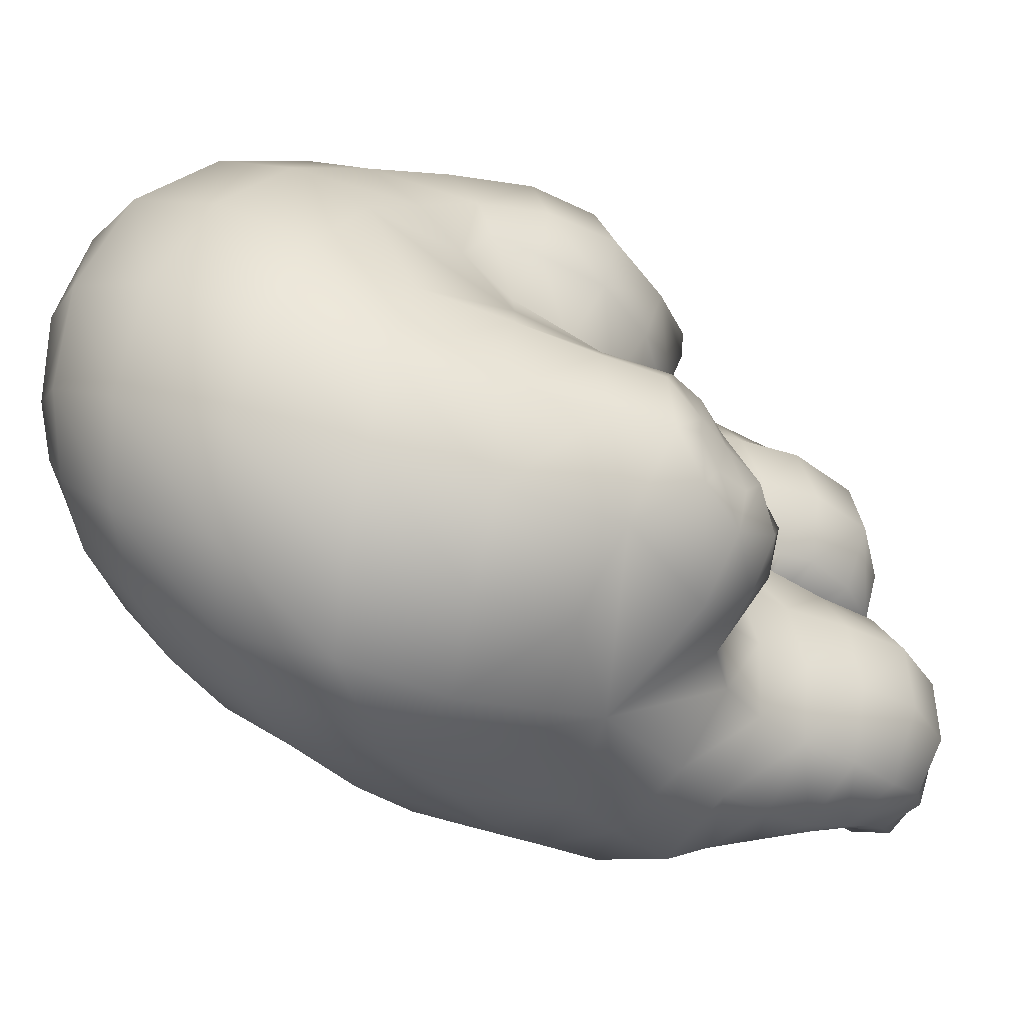
<metadata>
{"format":"obj","ext":"obj","renderer":"f3d","projection":"perspective","resolution":1024,"background":"white","views":[{"elev":-60.5,"azim":-100.1,"up":"+Z"}]}
</metadata>
<code>
g Hand_Open_L
v 0.586 0.4024 0.00546
v 0.5931 0.4232 0.01724
v 0.569 0.4334 0.01292
v 0.5644 0.3986 0.0005992
v 0.5973 0.3803 0.004751
v 0.5711 0.3629 -0.0002945
v 0.6129 0.4066 0.02407
v 0.538 0.4388 0.0146
v 0.536 0.4002 0.005858
v 0.5387 0.3615 0.006207
v 0.5446 0.3295 0.01071
v 0.5094 0.3595 0.01971
v 0.5165 0.319 0.0233
v 0.5802 0.3136 0.01544
v 0.5074 0.3993 0.02305
v 0.5072 0.4402 0.03059
v 0.6145 0.3551 0.01285
v 0.616 0.3177 0.01918
v 0.6339 0.3393 0.02656
v 0.6492 0.321 0.04074
v 0.6309 0.2997 0.02879
v 0.6046 0.2843 0.02996
v 0.5868 0.2716 0.0528
v 0.5703 0.2793 0.04642
v 0.5494 0.2725 0.04925
v 0.5424 0.2904 0.02673
v 0.5997 0.2575 0.05895
v 0.6215 0.2658 0.04327
v 0.6089 0.24 0.0622
v 0.6324 0.2479 0.05388
v 0.6426 0.2306 0.06418
v 0.6174 0.2204 0.06808
v 0.6491 0.2147 0.07633
v 0.6297 0.2028 0.07668
v 0.6586 0.2445 0.07393
v 0.6629 0.2291 0.08706
v 0.6544 0.2625 0.05999
v 0.6407 0.19 0.08923
v 0.6566 0.204 0.08924
v 0.6656 0.2163 0.09697
v 0.6471 0.2797 0.03978
v 0.6631 0.2997 0.05593
v 0.6704 0.2779 0.07214
v 0.6793 0.2926 0.09174
v 0.6722 0.3173 0.0756
v 0.6611 0.3406 0.06106
v 0.6687 0.2586 0.08981
v 0.6691 0.2403 0.1006
v 0.6475 0.3637 0.04638
v 0.6313 0.3839 0.03285
v 0.6535 0.3817 0.07306
v 0.6385 0.4064 0.06089
v 0.6206 0.4285 0.05019
v 0.666 0.3567 0.08597
v 0.6763 0.3308 0.09914
v 0.682 0.3047 0.113
v 0.666 0.3674 0.1135
v 0.6542 0.3947 0.1025
v 0.6398 0.4213 0.09164
v 0.6 0.4477 0.0422
v 0.5757 0.4614 0.0362
v 0.5468 0.4715 0.03801
v 0.5161 0.4757 0.05154
v 0.5317 0.4964 0.08018
v 0.5567 0.4897 0.06716
v 0.5802 0.4801 0.06664
v 0.6031 0.4653 0.07249
v 0.6225 0.4454 0.08134
v 0.6003 0.4763 0.1035
v 0.6193 0.4555 0.1132
v 0.5805 0.4899 0.09526
v 0.6365 0.4305 0.123
v 0.5626 0.4961 0.0893
v 0.5505 0.5021 0.1047
v 0.6507 0.4027 0.1329
v 0.6608 0.3742 0.1421
v 0.6662 0.3466 0.1502
v 0.6746 0.3409 0.1248
v 0.6786 0.3142 0.1354
v 0.6777 0.2782 0.1261
v 0.6733 0.2698 0.1061
v 0.6704 0.2491 0.1177
v 0.6642 0.2532 0.1371
v 0.6697 0.2326 0.1234
v 0.67 0.2267 0.1096
v 0.6725 0.2166 0.1156
v 0.6703 0.2079 0.1059
v 0.6643 0.1954 0.09945
v 0.6532 0.1843 0.1017
v 0.6608 0.1825 0.1134
v 0.6726 0.1894 0.1096
v 0.677 0.2019 0.1133
v 0.6639 0.1832 0.1257
v 0.6771 0.1865 0.123
v 0.6824 0.1982 0.1229
v 0.6775 0.2102 0.1206
v 0.6848 0.1992 0.1357
v 0.678 0.1876 0.1379
v 0.6648 0.1855 0.138
v 0.6809 0.2061 0.125
v 0.6804 0.2078 0.1329
v 0.6764 0.2142 0.1306
v 0.6723 0.2218 0.1276
v 0.6676 0.2223 0.1397
v 0.6731 0.2146 0.1407
v 0.6777 0.2095 0.1404
v 0.664 0.2341 0.1377
v 0.6726 0.1942 0.15
v 0.6642 0.1888 0.1474
v 0.6778 0.2037 0.1461
v 0.6486 0.2404 0.1487
v 0.6531 0.2274 0.1487
v 0.6601 0.2179 0.1497
v 0.6687 0.2105 0.1498
v 0.6325 0.2294 0.1532
v 0.6402 0.2183 0.1542
v 0.6264 0.2414 0.154
v 0.6421 0.2527 0.1531
v 0.6589 0.2675 0.1504
v 0.6618 0.2012 0.1556
v 0.6504 0.209 0.1557
v 0.6224 0.2497 0.1623
v 0.6396 0.2596 0.1647
v 0.6574 0.275 0.1723
v 0.6663 0.2977 0.1651
v 0.6751 0.2884 0.1462
v 0.6658 0.3214 0.1584
v 0.6233 0.2424 0.1691
v 0.6425 0.2513 0.1732
v 0.6584 0.2622 0.183
v 0.6668 0.2862 0.1958
v 0.6726 0.3059 0.1911
v 0.6696 0.3287 0.1844
v 0.6642 0.3531 0.1782
v 0.6559 0.3796 0.1711
v 0.6445 0.408 0.1628
v 0.6297 0.4362 0.1535
v 0.612 0.4616 0.143
v 0.5927 0.4824 0.1321
v 0.6186 0.4392 0.1814
v 0.6009 0.4647 0.17
v 0.5811 0.4856 0.1584
v 0.634 0.4113 0.1912
v 0.5712 0.4971 0.1201
v 0.5317 0.5043 0.1281
v 0.5072 0.4957 0.1036
v 0.5149 0.4963 0.1563
v 0.4883 0.4827 0.1343
v 0.4829 0.4583 0.1651
v 0.5065 0.4755 0.1854
v 0.5582 0.4999 0.1453
v 0.544 0.4955 0.1715
v 0.5357 0.4811 0.1949
v 0.5681 0.4843 0.1808
v 0.5859 0.4646 0.1935
v 0.5108 0.4461 0.209
v 0.4885 0.4283 0.1912
v 0.4965 0.395 0.2137
v 0.5218 0.4136 0.2301
v 0.5096 0.354 0.2332
v 0.5383 0.3795 0.2449
v 0.5438 0.3301 0.2452
v 0.5649 0.3527 0.2515
v 0.54 0.4574 0.2164
v 0.5514 0.4286 0.2342
v 0.5679 0.3976 0.2456
v 0.5666 0.4621 0.2101
v 0.5802 0.4366 0.225
v 0.6025 0.4398 0.2059
v 0.6176 0.4119 0.216
v 0.631 0.3849 0.2241
v 0.6466 0.3836 0.1989
v 0.6562 0.358 0.2058
v 0.6632 0.3352 0.2112
v 0.6668 0.314 0.2178
v 0.6614 0.2944 0.2205
v 0.6642 0.2718 0.2024
v 0.6608 0.2517 0.1896
v 0.6464 0.242 0.1784
v 0.6516 0.2321 0.1846
v 0.6357 0.2213 0.1797
v 0.628 0.2323 0.1749
v 0.6476 0.211 0.1853
v 0.6589 0.2232 0.19
v 0.6671 0.2162 0.197
v 0.66 0.2045 0.1938
v 0.6745 0.2121 0.2057
v 0.6706 0.2004 0.2051
v 0.6631 0.2415 0.1951
v 0.6671 0.2322 0.2
v 0.671 0.2244 0.2046
v 0.6743 0.2195 0.2087
v 0.6674 0.2481 0.2108
v 0.67 0.2374 0.2133
v 0.6727 0.2284 0.2153
v 0.6759 0.2209 0.2164
v 0.6785 0.2125 0.2178
v 0.6738 0.2021 0.2202
v 0.6603 0.1953 0.2101
v 0.6632 0.1977 0.2216
v 0.6755 0.2167 0.2294
v 0.6704 0.2075 0.2335
v 0.6749 0.2225 0.2244
v 0.6716 0.2287 0.2262
v 0.6676 0.2385 0.2274
v 0.6609 0.2018 0.2326
v 0.6684 0.2244 0.2357
v 0.6618 0.216 0.2424
v 0.6635 0.2502 0.2269
v 0.6549 0.2481 0.2416
v 0.6613 0.2348 0.2396
v 0.6522 0.2067 0.2418
v 0.6653 0.2596 0.2069
v 0.6589 0.278 0.2223
v 0.6607 0.2637 0.2254
v 0.6477 0.3003 0.2439
v 0.6459 0.2808 0.2405
v 0.6522 0.3211 0.2409
v 0.6498 0.3403 0.2344
v 0.65 0.2637 0.2416
v 0.626 0.2802 0.2531
v 0.6335 0.2594 0.2535
v 0.6183 0.3063 0.2591
v 0.6359 0.3431 0.2466
v 0.6293 0.3297 0.2557
v 0.6427 0.3609 0.229
v 0.6109 0.3817 0.2425
v 0.5948 0.408 0.2355
v 0.6242 0.3586 0.2468
v 0.5868 0.3704 0.2528
v 0.6084 0.348 0.2571
v 0.5889 0.3298 0.2609
v 0.5719 0.3126 0.2504
v 0.5931 0.2943 0.2508
v 0.6041 0.272 0.254
v 0.6138 0.251 0.2559
v 0.6419 0.2415 0.2523
v 0.6252 0.2305 0.2548
v 0.6393 0.2157 0.2504
v 0.6516 0.2268 0.2483
v 0.6089 0.24 0.0622
v 0.5935 0.2406 0.08552
v 0.6 0.2197 0.08693
v 0.6174 0.2204 0.06808
v 0.6086 0.1986 0.09366
v 0.6297 0.2028 0.07668
v 0.5997 0.2575 0.05895
v 0.5862 0.259 0.08201
v 0.5868 0.2716 0.0528
v 0.5772 0.2731 0.0777
v 0.5703 0.2793 0.04642
v 0.5624 0.2693 0.0709
v 0.5522 0.2647 0.06681
v 0.5494 0.2725 0.04925
v 0.5329 0.2677 0.05968
v 0.5253 0.2819 0.04484
v 0.5208 0.2743 0.06965
v 0.5178 0.2804 0.0577
v 0.5121 0.2904 0.0572
v 0.5092 0.2962 0.04216
v 0.5424 0.2904 0.02673
v 0.5165 0.319 0.0233
v 0.5028 0.2977 0.06272
v 0.4977 0.3068 0.05384
v 0.4937 0.3287 0.04896
v 0.512 0.2869 0.07363
v 0.5035 0.2964 0.07341
v 0.4934 0.3096 0.07775
v 0.489 0.3309 0.07673
v 0.5155 0.2864 0.08906
v 0.5274 0.2747 0.08782
v 0.5401 0.2632 0.07823
v 0.5048 0.2954 0.08905
v 0.5014 0.305 0.097
v 0.5525 0.271 0.09074
v 0.5375 0.2824 0.1028
v 0.5659 0.2794 0.09869
v 0.519 0.2941 0.1075
v 0.5041 0.3271 0.1106
v 0.4838 0.3593 0.07934
v 0.4934 0.3573 0.1078
v 0.4788 0.391 0.0819
v 0.4872 0.3969 0.05044
v 0.4907 0.3616 0.04626
v 0.5094 0.3595 0.01971
v 0.5074 0.3993 0.02305
v 0.484 0.4346 0.05867
v 0.5072 0.4402 0.03059
v 0.4731 0.4231 0.09216
v 0.4832 0.383 0.1132
v 0.4734 0.408 0.1238
v 0.4895 0.4707 0.07756
v 0.5161 0.4757 0.05154
v 0.4745 0.4557 0.1102
v 0.5072 0.4957 0.1036
v 0.5317 0.4964 0.08018
v 0.4717 0.434 0.1421
v 0.4883 0.4827 0.1343
v 0.4898 0.3753 0.1384
v 0.5025 0.3564 0.136
v 0.5142 0.3355 0.1355
v 0.526 0.3077 0.12
v 0.5549 0.2965 0.1223
v 0.5764 0.2811 0.1419
v 0.5798 0.2663 0.1099
v 0.5878 0.2468 0.1102
v 0.5929 0.224 0.1131
v 0.6 0.2017 0.116
v 0.6258 0.1838 0.1023
v 0.6167 0.1863 0.1231
v 0.5958 0.2303 0.1352
v 0.6037 0.2098 0.1391
v 0.6177 0.194 0.1419
v 0.5893 0.2512 0.1386
v 0.6097 0.2349 0.1514
v 0.6162 0.2199 0.1513
v 0.6274 0.2064 0.1536
v 0.6031 0.2536 0.1599
v 0.6264 0.2414 0.154
v 0.6224 0.2497 0.1623
v 0.6325 0.2294 0.1532
v 0.6367 0.1843 0.1265
v 0.6413 0.1819 0.1129
v 0.6407 0.19 0.08923
v 0.6532 0.1843 0.1017
v 0.6515 0.1822 0.1183
v 0.6608 0.1825 0.1134
v 0.6513 0.1836 0.128
v 0.6639 0.1832 0.1257
v 0.6518 0.1864 0.1399
v 0.6648 0.1855 0.138
v 0.6363 0.1884 0.1417
v 0.6544 0.1914 0.1513
v 0.6642 0.1888 0.1474
v 0.641 0.1969 0.1539
v 0.6618 0.2012 0.1556
v 0.6726 0.1942 0.15
v 0.6504 0.209 0.1557
v 0.6402 0.2183 0.1542
v 0.5168 0.3008 0.1908
v 0.5182 0.3074 0.1594
v 0.502 0.3249 0.1575
v 0.4947 0.3216 0.1794
v 0.5295 0.3171 0.144
v 0.534 0.2999 0.1638
v 0.5476 0.3086 0.1484
v 0.5573 0.2951 0.1668
v 0.5381 0.2948 0.1759
v 0.4935 0.3484 0.155
v 0.489 0.3649 0.1539
v 0.484 0.3714 0.1675
v 0.4804 0.391 0.1492
v 0.4868 0.347 0.1763
v 0.4784 0.4092 0.1686
v 0.4841 0.3818 0.1888
v 0.4885 0.4283 0.1912
v 0.4829 0.4583 0.1651
v 0.4885 0.3519 0.2013
v 0.4953 0.3284 0.2018
v 0.513 0.3207 0.2138
v 0.5392 0.3076 0.229
v 0.538 0.2875 0.2081
v 0.5647 0.301 0.2302
v 0.5633 0.294 0.2107
v 0.5647 0.2944 0.1868
v 0.5765 0.277 0.2114
v 0.5794 0.2691 0.1802
v 0.5816 0.2555 0.2177
v 0.584 0.2484 0.1912
v 0.6015 0.2398 0.1726
v 0.6233 0.2424 0.1691
v 0.6063 0.2262 0.1787
v 0.628 0.2323 0.1749
v 0.6173 0.2099 0.183
v 0.6357 0.2213 0.1797
v 0.6018 0.2049 0.2014
v 0.5897 0.2262 0.1974
v 0.6339 0.1982 0.1893
v 0.6239 0.195 0.2063
v 0.6476 0.211 0.1853
v 0.5869 0.2325 0.2231
v 0.5997 0.2089 0.2259
v 0.6228 0.1993 0.2249
v 0.5961 0.2406 0.2442
v 0.6091 0.2185 0.2464
v 0.6279 0.2051 0.2411
v 0.6138 0.251 0.2559
v 0.6252 0.2305 0.2548
v 0.6393 0.2157 0.2504
v 0.66 0.2045 0.1938
v 0.6499 0.1949 0.1994
v 0.6426 0.1941 0.211
v 0.6706 0.2004 0.2051
v 0.6603 0.1953 0.2101
v 0.6527 0.195 0.2144
v 0.6539 0.1969 0.2225
v 0.6412 0.1969 0.2231
v 0.6632 0.1977 0.2216
v 0.6444 0.2007 0.2347
v 0.6537 0.199 0.2299
v 0.6522 0.2067 0.2418
v 0.6609 0.2018 0.2326
v 0.5393 0.2887 0.1919
v 0.5873 0.2636 0.2408
v 0.5809 0.2841 0.2347
v 0.5719 0.3126 0.2504
v 0.5438 0.3301 0.2452
v 0.5096 0.354 0.2332
v 0.5931 0.2943 0.2508
v 0.4965 0.395 0.2137
v 0.6041 0.272 0.254
v 0.5571 0.4779 0.197
g Hand_Open_L_0
f 3 2 1
f 4 3 1
f 1 5 4
f 1 2 5
f 5 6 4
f 2 7 5
f 8 3 4
f 9 8 4
f 4 6 9
f 6 10 9
f 10 6 11
f 12 10 11
f 13 12 11
f 6 14 11
f 6 5 14
f 11 14 13
f 15 9 10
f 12 15 10
f 16 8 9
f 15 16 9
f 5 17 14
f 5 7 17
f 14 17 18
f 17 19 18
f 19 20 18
f 20 21 18
f 18 21 14
f 21 22 14
f 22 23 14
f 23 24 14
f 24 25 14
f 25 26 14
f 14 26 13
f 23 22 27
f 22 28 27
f 27 28 29
f 28 30 29
f 29 30 31
f 32 29 31
f 31 33 32
f 33 34 32
f 31 35 33
f 31 30 35
f 35 36 33
f 30 37 35
f 37 30 28
f 34 33 38
f 33 39 38
f 33 36 39
f 36 40 39
f 41 37 28
f 41 28 22
f 21 41 22
f 42 41 21
f 20 42 21
f 43 37 41
f 42 43 41
f 37 43 35
f 44 43 42
f 45 44 42
f 42 20 45
f 20 46 45
f 43 47 35
f 35 47 36
f 43 44 47
f 47 48 36
f 36 48 40
f 49 46 20
f 19 49 20
f 50 49 19
f 17 50 19
f 7 50 17
f 51 49 50
f 49 51 46
f 52 51 50
f 50 7 52
f 7 53 52
f 51 54 46
f 46 54 45
f 54 55 45
f 56 44 45
f 55 56 45
f 57 54 51
f 58 57 51
f 51 52 58
f 52 59 58
f 59 52 53
f 60 53 7
f 2 60 7
f 61 60 2
f 3 61 2
f 62 61 3
f 8 62 3
f 63 62 8
f 16 63 8
f 63 64 62
f 64 65 62
f 62 65 61
f 65 66 61
f 61 66 60
f 66 67 60
f 60 67 53
f 67 68 53
f 68 59 53
f 67 69 68
f 69 70 68
f 71 69 67
f 66 71 67
f 71 66 65
f 70 72 68
f 72 59 68
f 73 71 65
f 65 64 73
f 64 74 73
f 73 74 71
f 59 72 75
f 58 59 75
f 58 75 57
f 75 76 57
f 76 77 57
f 77 78 57
f 78 77 79
f 78 79 56
f 55 78 56
f 56 79 80
f 80 81 56
f 81 44 56
f 44 81 47
f 81 80 82
f 80 83 82
f 82 83 84
f 82 84 85
f 85 84 86
f 85 86 87
f 40 85 87
f 40 87 88
f 39 40 88
f 39 88 89
f 38 39 89
f 48 85 40
f 48 82 85
f 81 82 48
f 47 81 48
f 90 89 88
f 91 90 88
f 88 87 91
f 87 92 91
f 87 86 92
f 93 90 91
f 94 93 91
f 91 92 94
f 92 95 94
f 86 96 92
f 92 96 95
f 95 97 94
f 97 98 94
f 94 98 93
f 98 99 93
f 96 100 95
f 101 97 95
f 100 101 95
f 102 101 100
f 96 102 100
f 103 102 96
f 86 103 96
f 84 103 86
f 103 104 102
f 104 105 102
f 102 105 101
f 105 106 101
f 101 106 97
f 107 104 103
f 84 107 103
f 83 107 84
f 98 108 99
f 108 109 99
f 110 108 98
f 106 105 110
f 97 110 98
f 106 110 97
f 83 111 107
f 111 112 107
f 107 112 104
f 112 113 104
f 104 113 105
f 105 114 110
f 113 114 105
f 110 114 108
f 111 115 112
f 115 116 112
f 113 112 116
f 117 115 111
f 118 117 111
f 111 83 118
f 83 119 118
f 114 120 108
f 114 113 120
f 113 121 120
f 121 113 116
f 117 118 122
f 118 123 122
f 123 118 119
f 124 123 119
f 124 119 125
f 119 126 125
f 125 126 127
f 126 79 127
f 79 126 80
f 126 119 83
f 80 126 83
f 77 127 79
f 122 123 128
f 123 129 128
f 123 124 129
f 124 130 129
f 131 124 125
f 124 131 130
f 132 131 125
f 133 132 125
f 127 133 125
f 134 133 127
f 77 134 127
f 135 134 77
f 76 135 77
f 136 135 76
f 75 136 76
f 136 75 72
f 137 136 72
f 137 72 70
f 138 137 70
f 139 138 70
f 69 139 70
f 140 137 138
f 141 140 138
f 138 139 141
f 139 142 141
f 143 136 137
f 140 143 137
f 144 139 69
f 142 139 144
f 71 144 69
f 74 144 71
f 74 145 144
f 145 74 146
f 147 145 146
f 148 147 146
f 74 64 146
f 148 149 147
f 149 150 147
f 151 145 147
f 145 151 144
f 151 142 144
f 152 151 147
f 147 150 152
f 150 153 152
f 154 142 151
f 152 154 151
f 152 153 154
f 154 155 142
f 156 150 149
f 150 156 153
f 157 156 149
f 156 157 158
f 159 156 158
f 158 160 159
f 160 161 159
f 160 162 161
f 162 163 161
f 156 164 153
f 165 164 156
f 159 165 156
f 159 161 165
f 161 166 165
f 166 161 163
f 155 154 167
f 164 165 167
f 167 168 155
f 165 168 167
f 168 169 155
f 155 169 140
f 141 155 140
f 143 140 169
f 170 143 169
f 169 168 170
f 143 170 171
f 172 143 171
f 136 143 172
f 135 136 172
f 135 172 173
f 172 171 173
f 134 135 173
f 173 174 134
f 174 133 134
f 133 174 132
f 174 175 132
f 132 175 131
f 175 176 131
f 131 176 177
f 131 177 130
f 130 177 178
f 130 178 179
f 179 178 180
f 179 180 181
f 182 179 181
f 181 180 183
f 180 184 183
f 129 179 182
f 129 130 179
f 128 129 182
f 183 184 185
f 186 183 185
f 185 187 186
f 187 188 186
f 180 189 184
f 178 189 180
f 189 190 184
f 184 190 185
f 190 191 185
f 185 191 187
f 191 192 187
f 189 193 190
f 193 194 190
f 190 194 191
f 194 195 191
f 191 195 192
f 192 196 187
f 195 196 192
f 196 197 187
f 187 197 188
f 197 198 188
f 188 198 199
f 198 200 199
f 197 201 198
f 197 196 201
f 201 202 198
f 196 203 201
f 196 195 203
f 195 204 203
f 203 204 201
f 205 204 195
f 194 205 195
f 206 200 198
f 202 206 198
f 204 207 201
f 201 207 202
f 207 208 202
f 202 208 206
f 194 193 209
f 205 194 209
f 209 210 205
f 210 211 205
f 211 207 204
f 205 211 204
f 207 211 208
f 208 212 206
f 193 213 209
f 213 193 189
f 178 213 189
f 177 213 178
f 177 214 213
f 214 215 213
f 213 215 209
f 176 214 177
f 176 216 214
f 216 217 214
f 214 217 215
f 218 216 176
f 175 218 176
f 219 218 175
f 174 219 175
f 217 220 215
f 215 220 209
f 220 210 209
f 217 221 220
f 221 222 220
f 220 222 210
f 223 221 217
f 216 223 217
f 219 224 218
f 224 225 218
f 225 223 216
f 218 225 216
f 226 219 174
f 173 226 174
f 171 226 173
f 171 227 226
f 228 227 171
f 170 228 171
f 227 229 226
f 224 229 225
f 229 224 219
f 226 229 219
f 168 228 170
f 168 165 228
f 165 166 228
f 228 166 227
f 166 230 227
f 229 227 230
f 225 231 223
f 231 229 230
f 229 231 225
f 231 232 223
f 231 230 163
f 232 231 163
f 230 166 163
f 232 163 233
f 232 233 234
f 223 232 234
f 223 234 235
f 221 223 235
f 235 236 221
f 236 222 221
f 237 222 236
f 238 237 236
f 237 238 239
f 240 237 239
f 240 239 212
f 208 240 212
f 211 240 208
f 210 237 240
f 211 210 240
f 222 237 210
f 163 162 233
f 243 242 241
f 244 243 241
f 243 244 245
f 244 246 245
f 241 242 247
f 242 248 247
f 247 248 249
f 248 250 249
f 249 250 251
f 250 252 251
f 251 252 253
f 254 251 253
f 254 253 255
f 254 255 256
f 256 255 257
f 258 256 257
f 256 258 259
f 260 256 259
f 256 260 261
f 261 254 256
f 260 262 261
f 259 263 260
f 263 264 260
f 260 264 262
f 264 265 262
f 259 266 263
f 258 257 266
f 259 258 266
f 266 267 263
f 263 267 264
f 267 268 264
f 264 268 265
f 268 269 265
f 270 266 257
f 271 270 257
f 257 255 271
f 255 272 271
f 273 267 266
f 270 273 266
f 274 268 267
f 273 274 267
f 268 274 269
f 253 272 255
f 275 272 253
f 272 275 271
f 252 275 253
f 275 276 271
f 271 276 270
f 277 275 252
f 275 277 276
f 250 277 252
f 278 274 273
f 270 278 273
f 276 278 270
f 274 278 279
f 274 279 269
f 280 269 279
f 281 280 279
f 280 281 282
f 280 282 283
f 284 280 283
f 284 283 285
f 265 284 285
f 262 265 285
f 283 286 285
f 283 287 286
f 287 288 286
f 269 280 284
f 265 269 284
f 289 287 283
f 282 289 283
f 281 290 282
f 291 289 282
f 290 291 282
f 287 292 288
f 292 293 288
f 294 292 287
f 289 294 287
f 292 295 293
f 295 296 293
f 297 294 289
f 291 297 289
f 298 295 292
f 294 298 292
f 290 299 291
f 299 290 281
f 300 299 281
f 281 279 300
f 279 301 300
f 301 279 302
f 278 302 279
f 303 302 278
f 276 303 278
f 277 303 276
f 304 303 277
f 305 304 277
f 305 277 250
f 248 305 250
f 306 305 248
f 305 306 304
f 242 306 248
f 307 306 242
f 243 307 242
f 308 307 243
f 245 308 243
f 245 309 308
f 309 310 308
f 311 307 308
f 307 311 306
f 312 311 308
f 308 310 312
f 310 313 312
f 311 314 306
f 306 314 304
f 315 311 312
f 311 315 314
f 316 315 312
f 312 313 316
f 313 317 316
f 315 318 314
f 315 319 318
f 319 320 318
f 321 319 315
f 316 321 315
f 322 310 309
f 323 322 309
f 323 309 324
f 325 323 324
f 326 323 325
f 327 326 325
f 328 322 323
f 326 328 323
f 328 326 327
f 329 328 327
f 328 329 330
f 328 330 322
f 329 331 330
f 330 332 322
f 322 332 310
f 332 313 310
f 333 330 331
f 330 333 332
f 334 333 331
f 332 335 313
f 333 335 332
f 335 317 313
f 336 333 334
f 333 336 335
f 337 336 334
f 336 338 335
f 339 317 335
f 338 339 335
f 317 339 316
f 339 321 316
f 309 245 246
f 324 309 246
f 342 341 340
f 343 342 340
f 341 342 344
f 341 344 345
f 344 346 345
f 342 301 344
f 346 344 303
f 344 302 303
f 344 301 302
f 347 346 303
f 346 347 345
f 304 347 303
f 347 348 345
f 348 340 341
f 345 348 341
f 342 349 301
f 349 300 301
f 349 350 300
f 350 299 300
f 350 351 299
f 351 352 299
f 299 352 291
f 353 351 350
f 349 353 350
f 353 349 342
f 343 353 342
f 297 291 352
f 354 297 352
f 352 351 354
f 351 355 354
f 354 356 297
f 356 357 297
f 297 357 294
f 357 298 294
f 358 353 343
f 358 355 351
f 353 358 351
f 359 358 343
f 360 359 343
f 359 360 358
f 340 360 343
f 361 360 340
f 362 361 340
f 363 361 362
f 364 363 362
f 365 364 362
f 366 364 365
f 367 366 365
f 368 366 367
f 369 368 367
f 370 369 367
f 318 370 367
f 370 318 320
f 371 370 320
f 370 371 372
f 371 373 372
f 372 373 374
f 373 375 374
f 374 376 372
f 376 377 372
f 377 369 370
f 372 377 370
f 374 378 376
f 374 375 378
f 378 379 376
f 375 380 378
f 381 377 376
f 381 368 369
f 377 381 369
f 382 381 376
f 376 379 382
f 379 383 382
f 384 381 382
f 385 384 382
f 382 383 385
f 383 386 385
f 387 384 385
f 388 387 385
f 385 386 388
f 386 389 388
f 380 390 378
f 390 391 378
f 392 379 378
f 391 392 378
f 390 393 391
f 393 394 391
f 391 394 392
f 394 395 392
f 395 396 392
f 396 397 392
f 397 383 379
f 392 397 379
f 398 396 395
f 394 398 395
f 397 396 399
f 399 386 383
f 397 399 383
f 396 400 399
f 401 399 400
f 402 401 400
f 396 398 402
f 400 396 402
f 401 389 386
f 399 401 386
f 78 55 54
f 57 78 54
f 155 141 142
f 348 403 340
f 365 403 348
f 347 365 348
f 403 365 362
f 403 362 340
f 365 347 367
f 347 304 367
f 318 367 304
f 314 318 304
f 384 404 368
f 381 384 368
f 368 404 366
f 404 405 366
f 366 405 364
f 405 363 364
f 363 405 406
f 363 406 361
f 406 407 361
f 407 408 361
f 408 360 361
f 405 409 406
f 360 408 358
f 358 408 355
f 408 410 355
f 355 410 354
f 410 356 354
f 411 409 405
f 404 411 405
f 387 411 404
f 384 387 404
f 154 412 167
f 167 412 164
f 412 153 164
f 153 412 154

</code>
